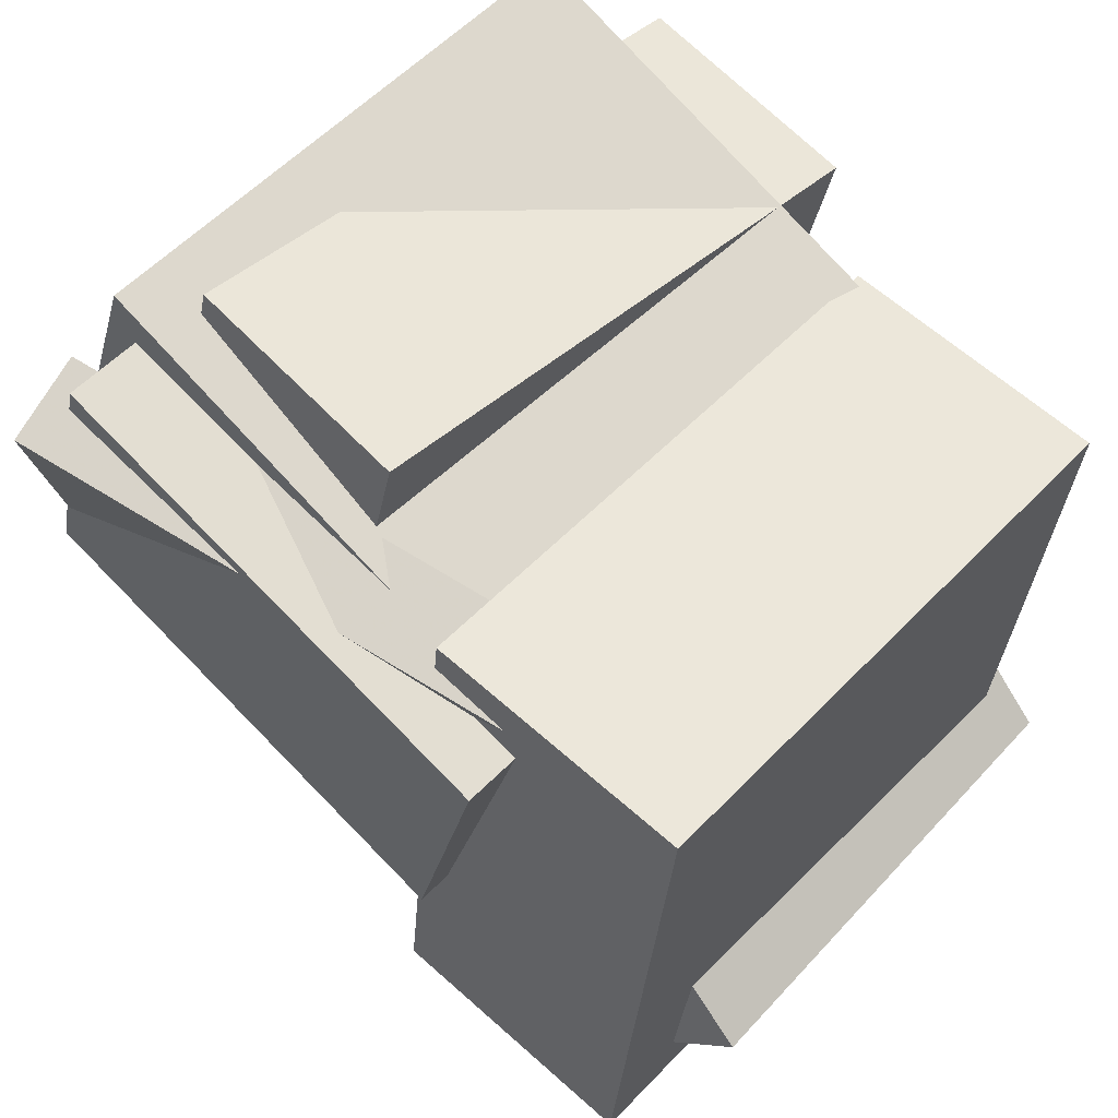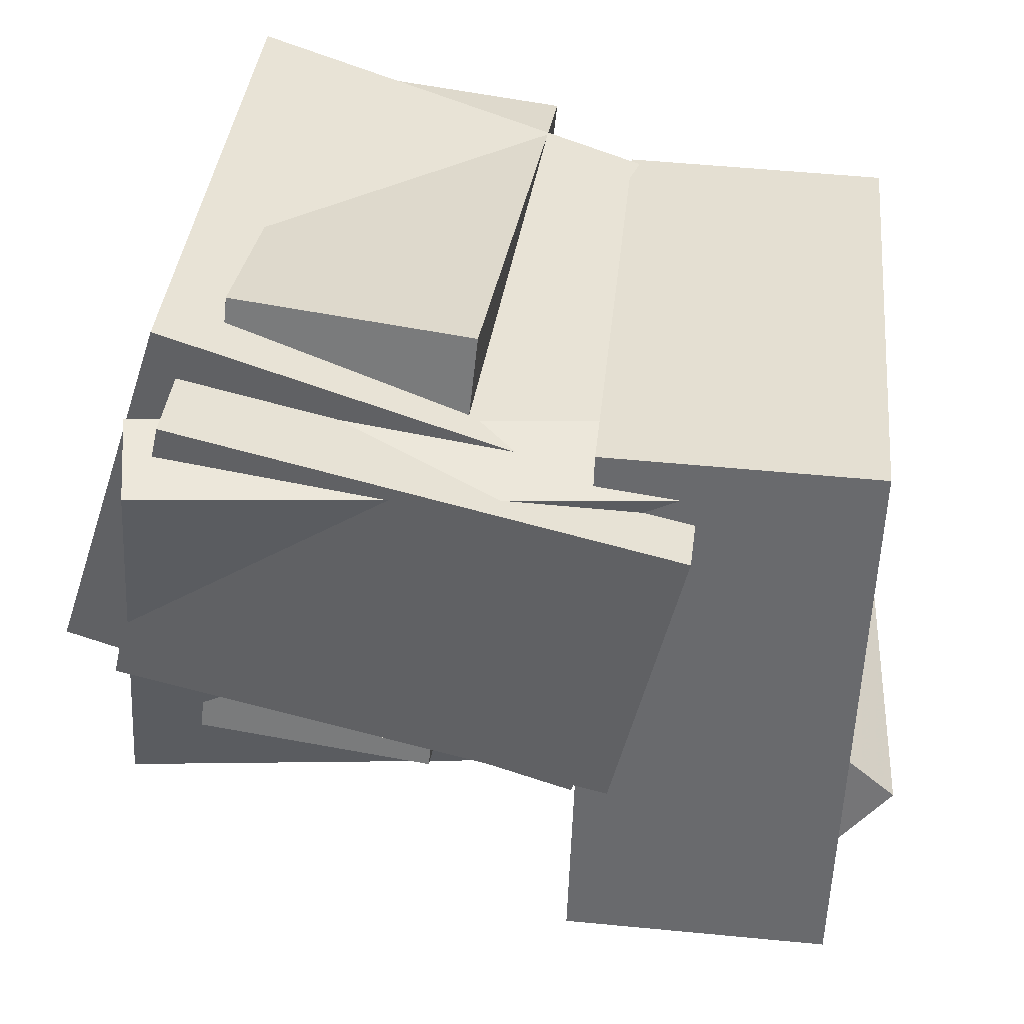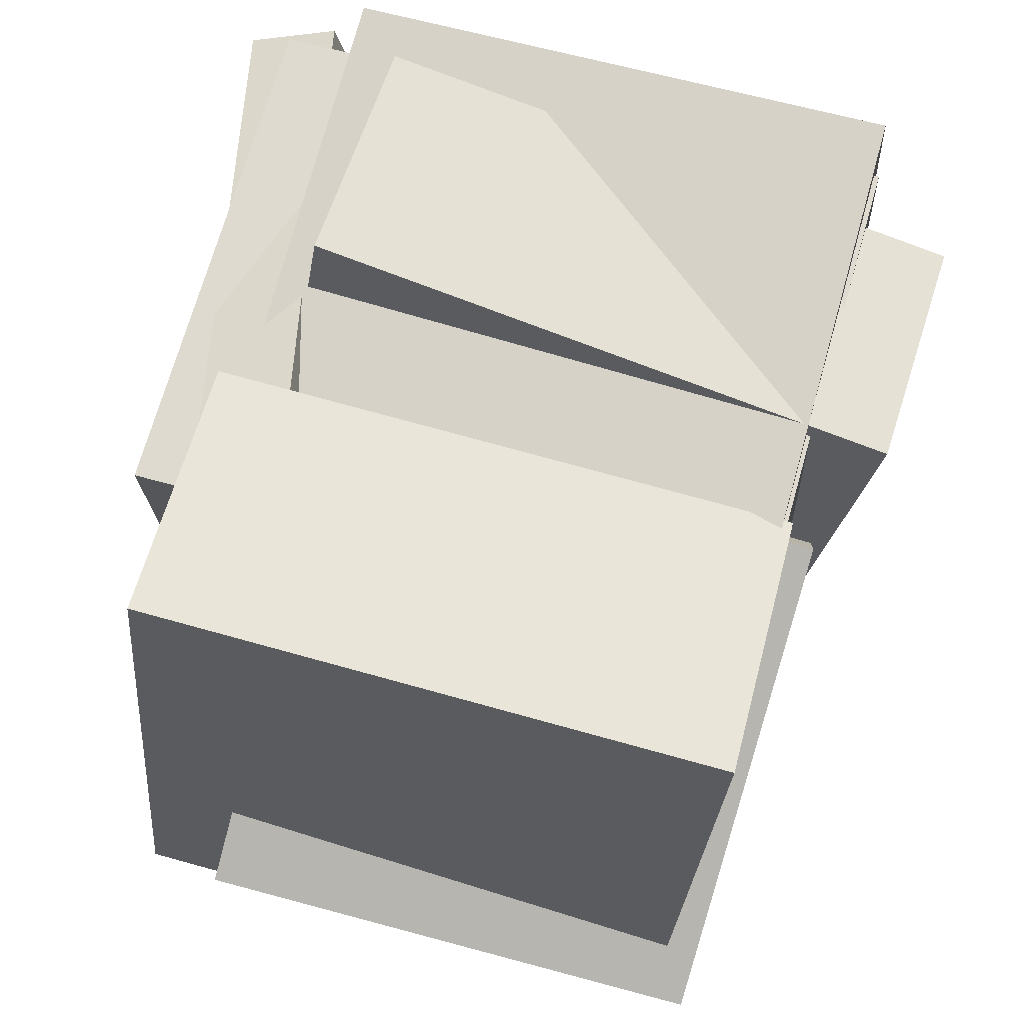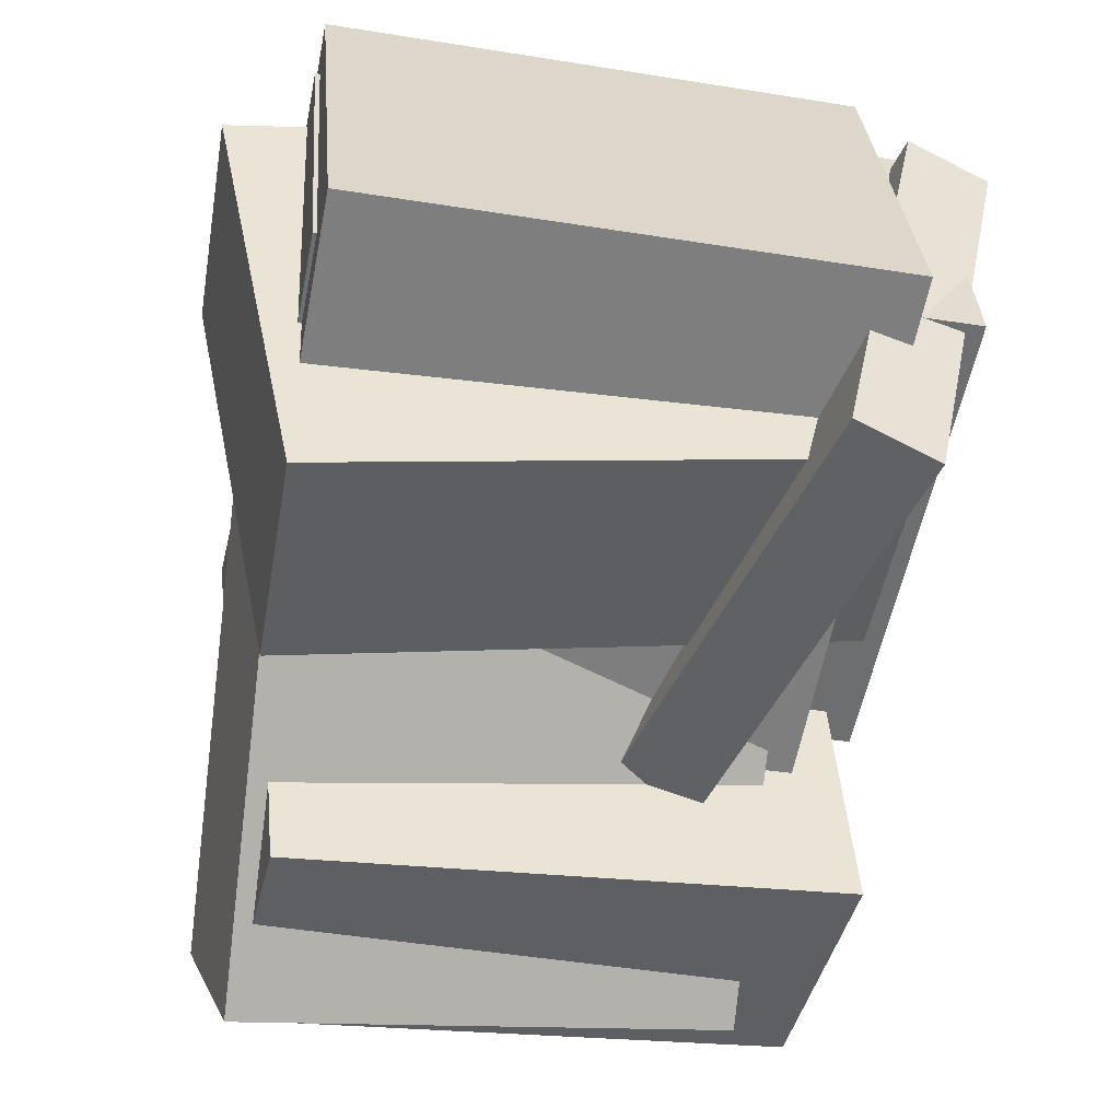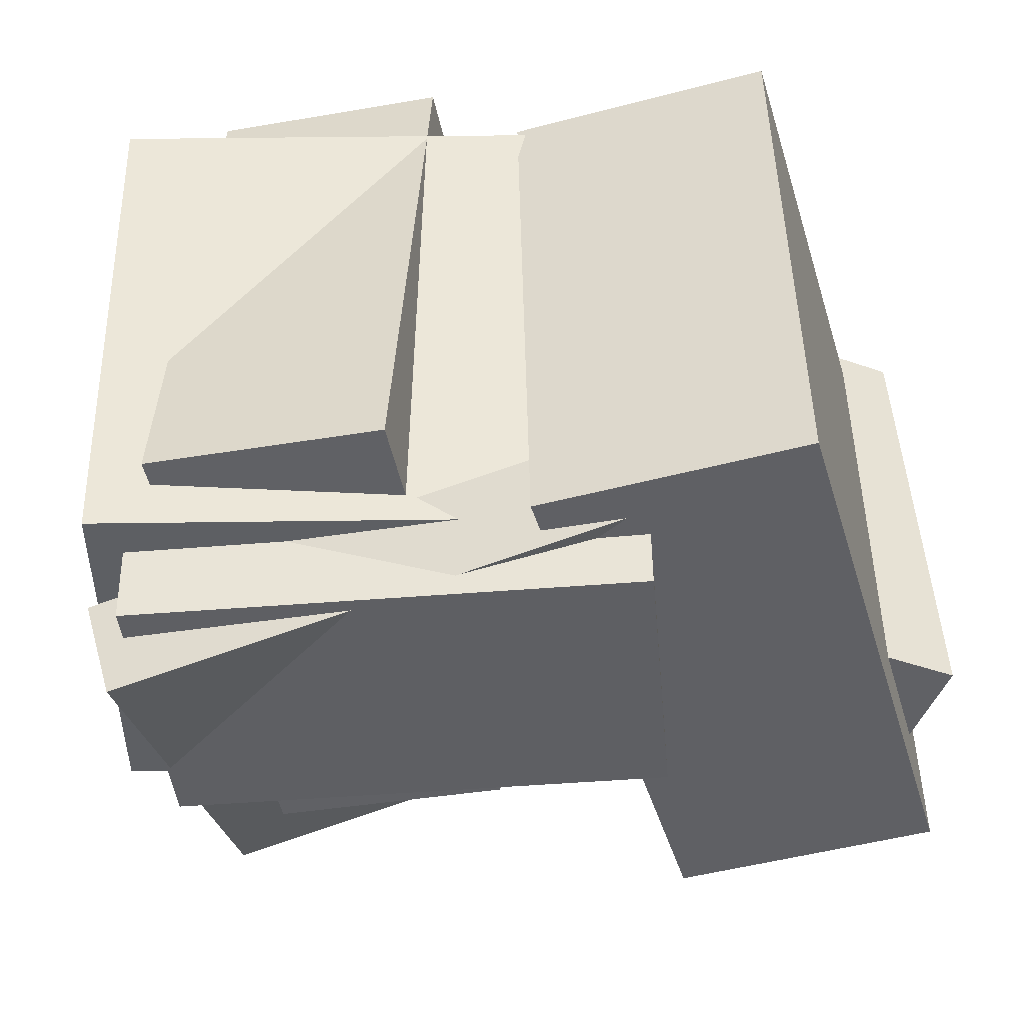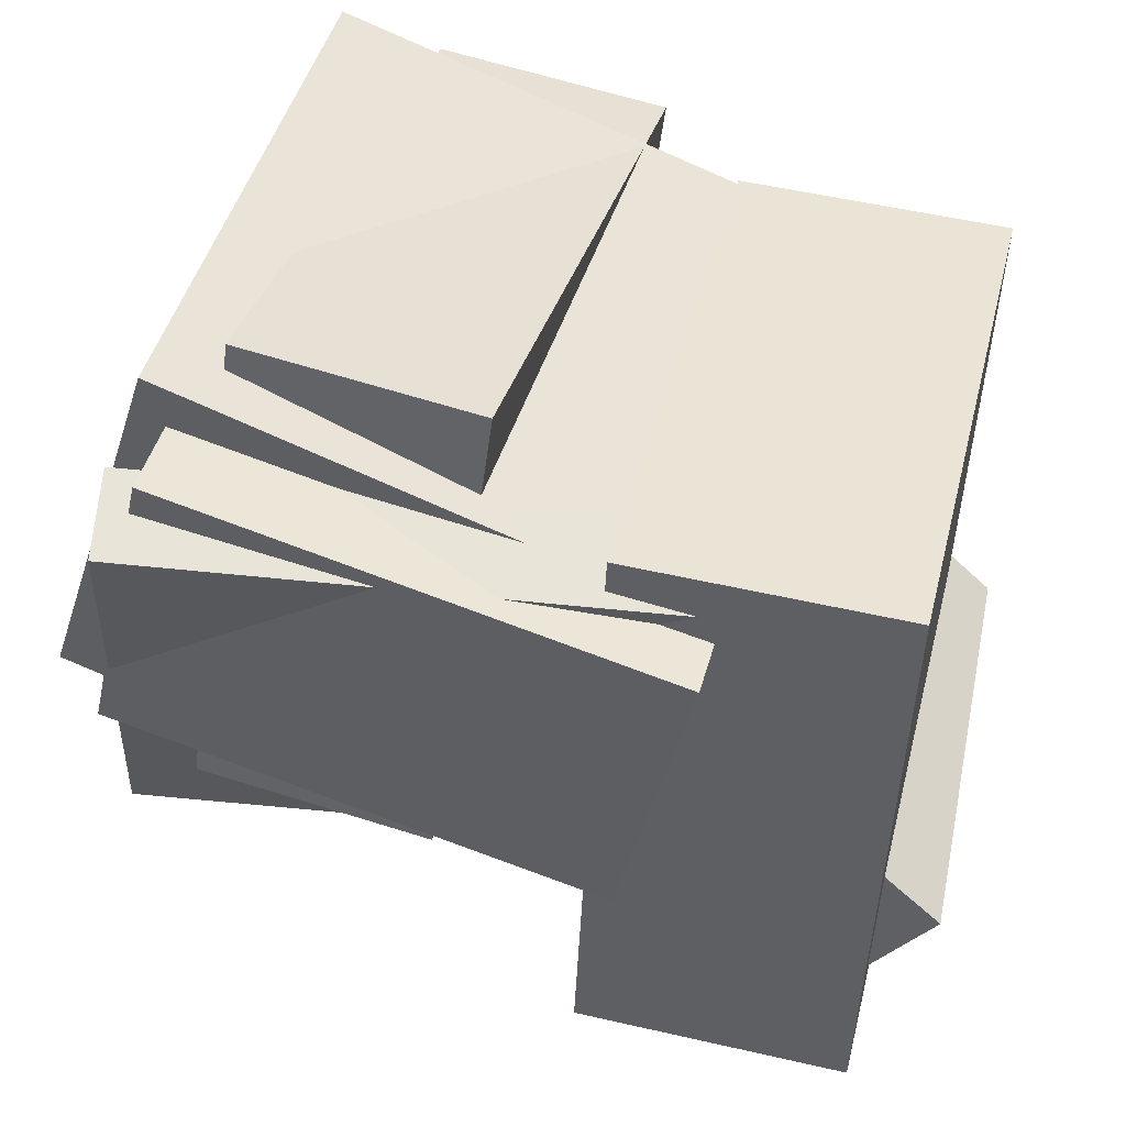
<metadata>
{"format":"obj","ext":"obj","renderer":"f3d","projection":"perspective","resolution":1024,"background":"white","views":[{"elev":59.8,"azim":45.0,"up":"+Z"},{"elev":41.3,"azim":8.4,"up":"+Z"},{"elev":57.9,"azim":107.2,"up":"+Z"},{"elev":-42.0,"azim":-100.5,"up":"+Z"},{"elev":-39.1,"azim":17.5,"up":"+Y"},{"elev":47.4,"azim":16.5,"up":"+Z"}]}
</metadata>
<code>
v 0.1409 -0.4254 -0.3678
v 0.1551 -0.3557 0.4106
v 0.1046 0.3174 -0.4337
v 0.1189 0.3872 0.3448
v 0.4926 -0.409 -0.3757
v 0.5069 -0.3392 0.4027
v 0.4563 0.3339 -0.4416
v 0.4706 0.4036 0.3368
f 1.0 7.0 5.0
f 1.0 3.0 7.0
f 1.0 4.0 3.0
f 1.0 2.0 4.0
f 3.0 8.0 7.0
f 3.0 4.0 8.0
f 5.0 7.0 8.0
f 5.0 8.0 6.0
f 1.0 5.0 6.0
f 1.0 6.0 2.0
f 2.0 6.0 8.0
f 2.0 8.0 4.0
v -0.543 -0.3534 0.0206
v -0.3827 -0.3407 0.5264
v -0.5589 0.354 0.007895
v -0.3986 0.3667 0.5137
v 0.1334 -0.3419 -0.1941
v 0.2937 -0.3292 0.3117
v 0.1175 0.3655 -0.2068
v 0.2778 0.3781 0.299
f 9.0 15.0 13.0
f 9.0 11.0 15.0
f 9.0 12.0 11.0
f 9.0 10.0 12.0
f 11.0 16.0 15.0
f 11.0 12.0 16.0
f 13.0 15.0 16.0
f 13.0 16.0 14.0
f 9.0 13.0 14.0
f 9.0 14.0 10.0
f 10.0 14.0 16.0
f 10.0 16.0 12.0
v -0.3597 -0.3898 -0.09155
v -0.3067 -0.2712 0.5346
v -0.3627 0.3622 -0.2338
v -0.3097 0.4808 0.3924
v -0.05143 -0.3934 -0.117
v 0.001579 -0.2748 0.5092
v -0.05446 0.3586 -0.2592
v -0.001442 0.4772 0.367
f 17.0 23.0 21.0
f 17.0 19.0 23.0
f 17.0 20.0 19.0
f 17.0 18.0 20.0
f 19.0 24.0 23.0
f 19.0 20.0 24.0
f 21.0 23.0 24.0
f 21.0 24.0 22.0
f 17.0 21.0 22.0
f 17.0 22.0 18.0
f 18.0 22.0 24.0
f 18.0 24.0 20.0
v -0.1196 -0.294 0.0001248
v 0.05799 -0.249 0.2114
v -0.172 0.3648 -0.09615
v 0.005578 0.4098 0.1152
v 0.3902 -0.3154 -0.4238
v 0.5678 -0.2704 -0.2125
v 0.3378 0.3434 -0.52
v 0.5154 0.3884 -0.3087
f 25.0 31.0 29.0
f 25.0 27.0 31.0
f 25.0 28.0 27.0
f 25.0 26.0 28.0
f 27.0 32.0 31.0
f 27.0 28.0 32.0
f 29.0 31.0 32.0
f 29.0 32.0 30.0
f 25.0 29.0 30.0
f 25.0 30.0 26.0
f 26.0 30.0 32.0
f 26.0 32.0 28.0
v -0.4695 -0.3673 -0.21
v -0.3858 -0.5099 0.4063
v -0.4939 -0.2551 -0.1807
v -0.4103 -0.3977 0.4356
v 0.3578 -0.1696 -0.2766
v 0.4415 -0.3122 0.3398
v 0.3333 -0.0574 -0.2473
v 0.417 -0.2 0.3691
f 33.0 39.0 37.0
f 33.0 35.0 39.0
f 33.0 36.0 35.0
f 33.0 34.0 36.0
f 35.0 40.0 39.0
f 35.0 36.0 40.0
f 37.0 39.0 40.0
f 37.0 40.0 38.0
f 33.0 37.0 38.0
f 33.0 38.0 34.0
f 34.0 38.0 40.0
f 34.0 40.0 36.0
v -0.4452 -0.4519 0.05839
v -0.3559 -0.4412 0.4617
v -0.4618 0.3618 0.04035
v -0.3725 0.3726 0.4437
v 0.1918 -0.4421 -0.08296
v 0.2811 -0.4313 0.3204
v 0.1752 0.3717 -0.101
v 0.2646 0.3824 0.3023
f 41.0 47.0 45.0
f 41.0 43.0 47.0
f 41.0 44.0 43.0
f 41.0 42.0 44.0
f 43.0 48.0 47.0
f 43.0 44.0 48.0
f 45.0 47.0 48.0
f 45.0 48.0 46.0
f 41.0 45.0 46.0
f 41.0 46.0 42.0
f 42.0 46.0 48.0
f 42.0 48.0 44.0

</code>
